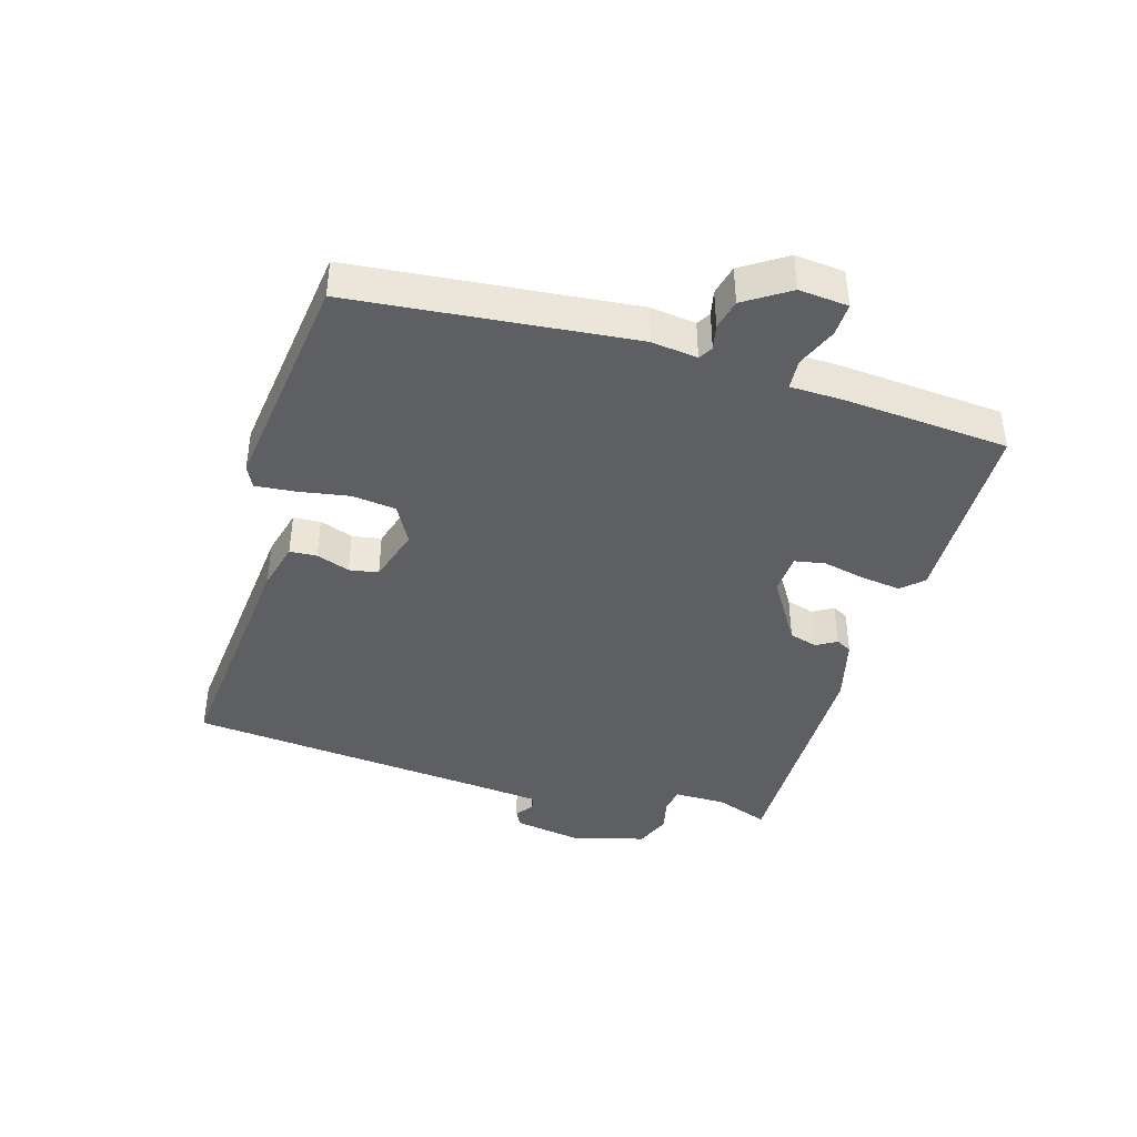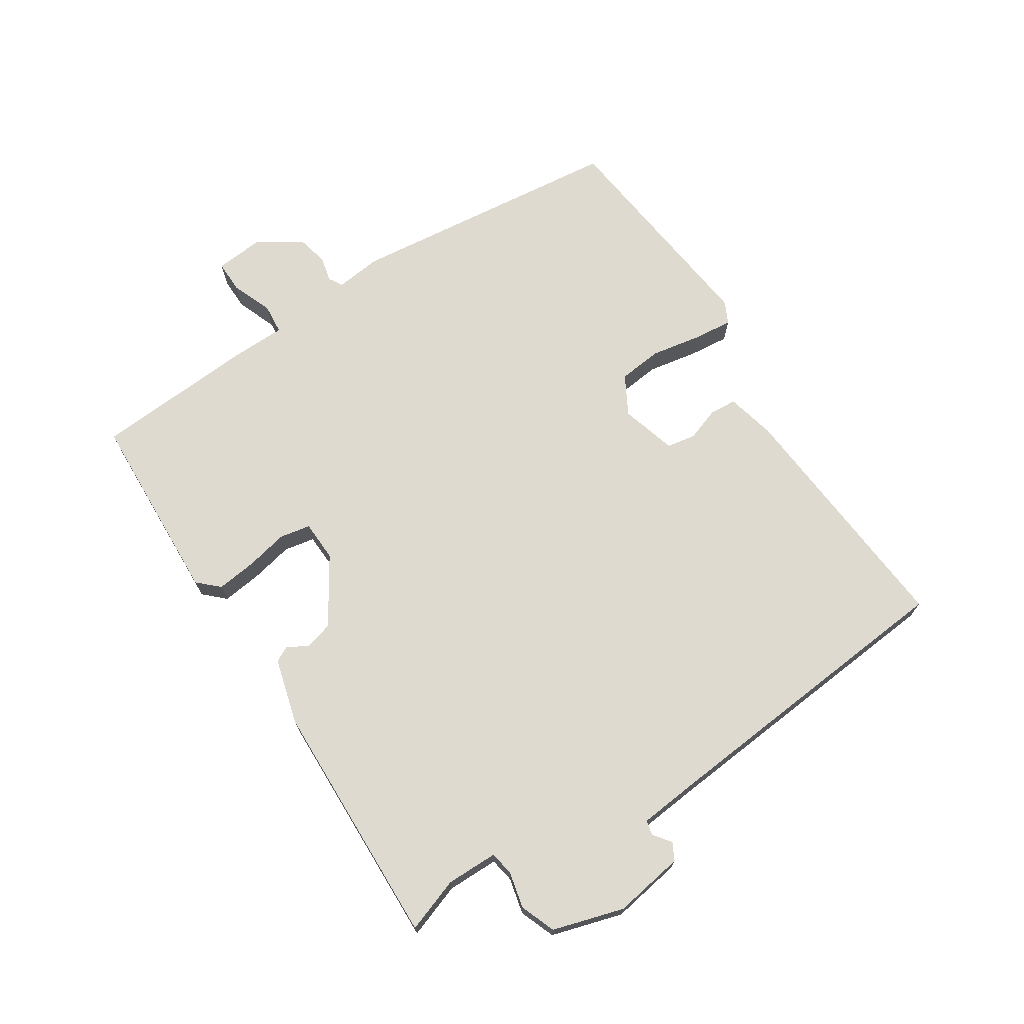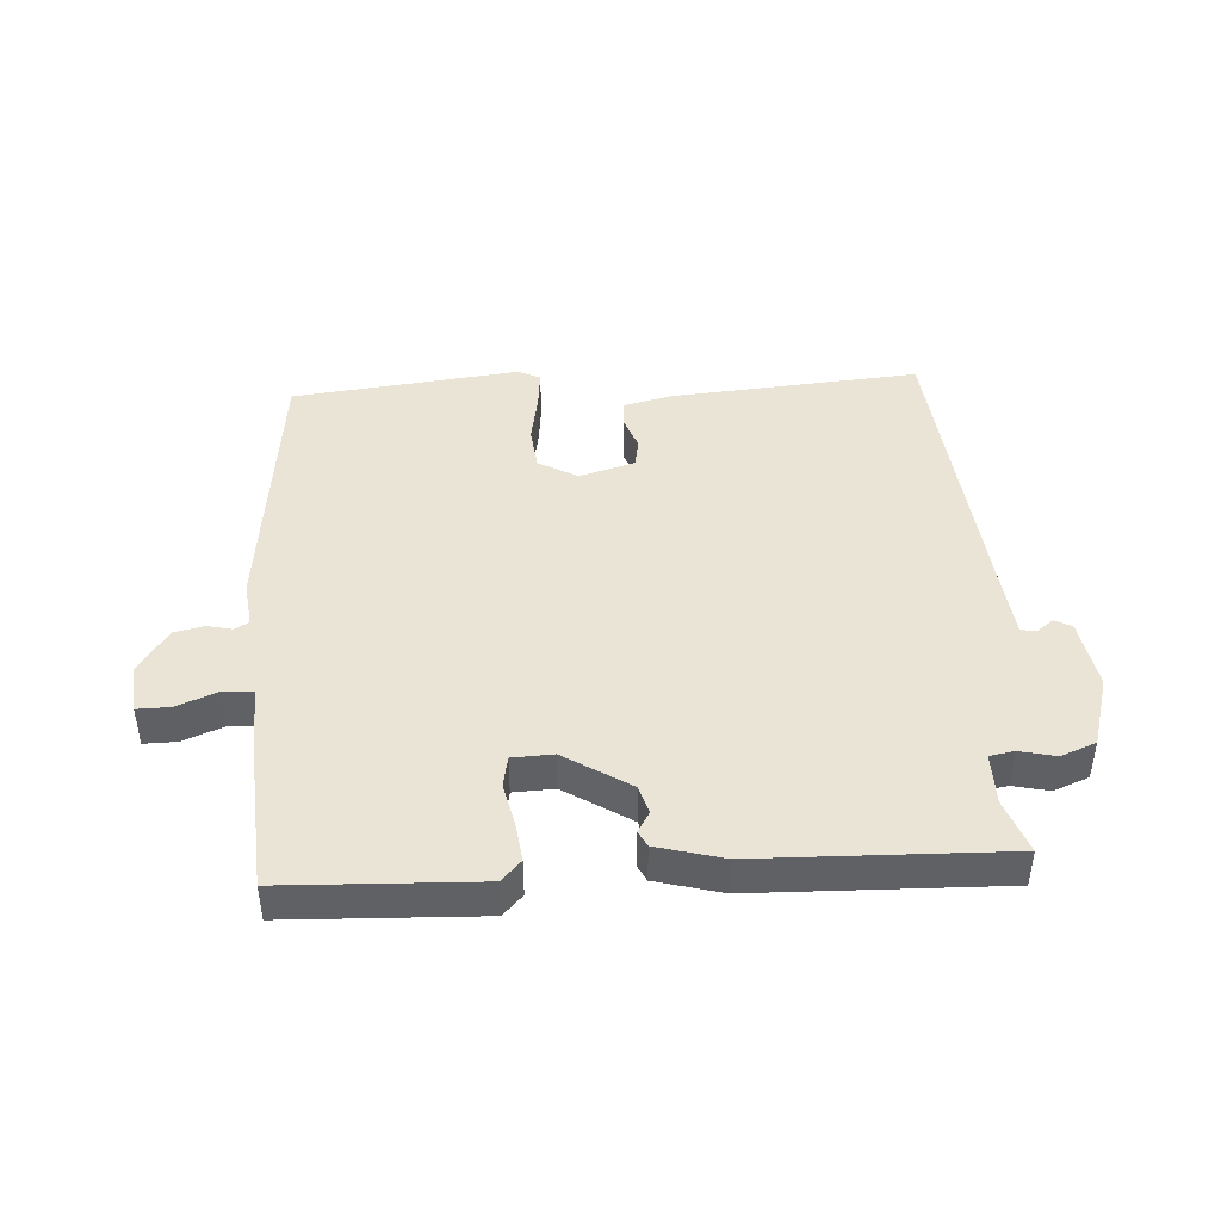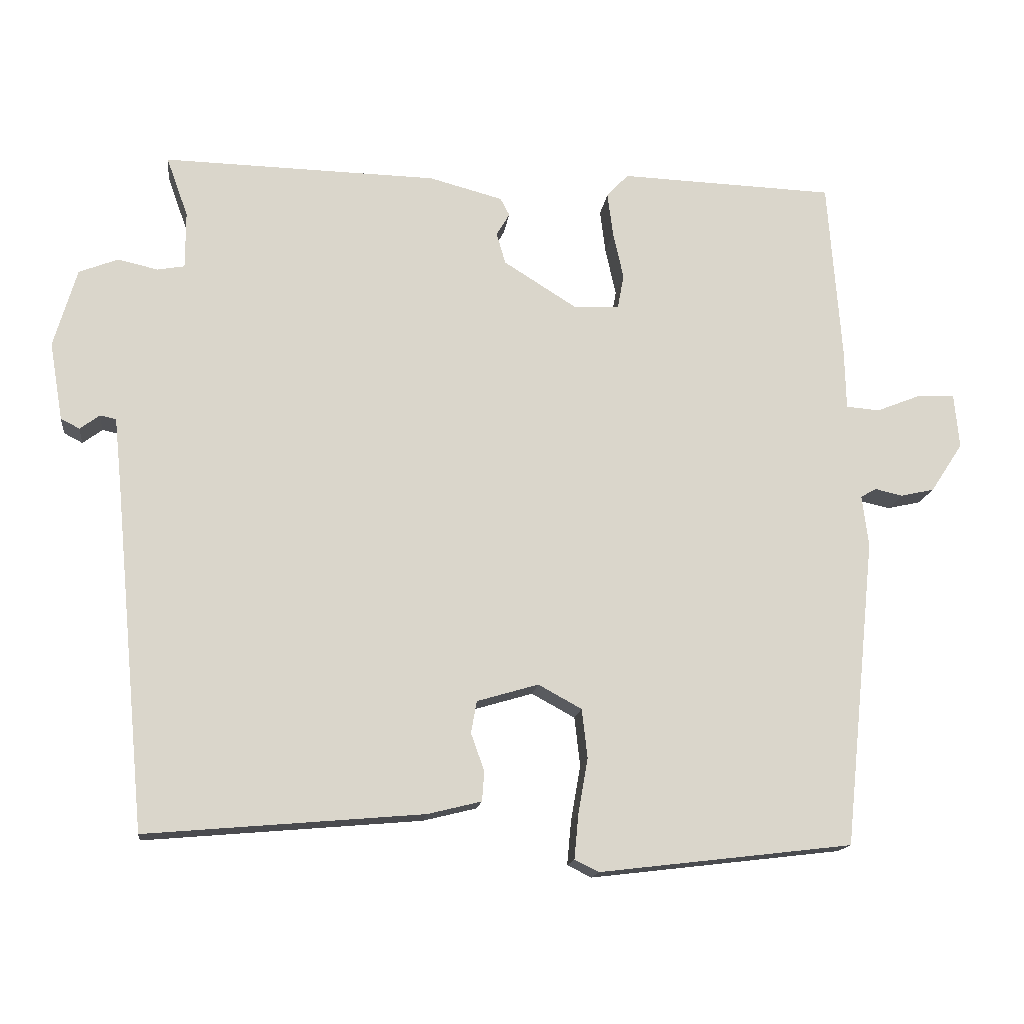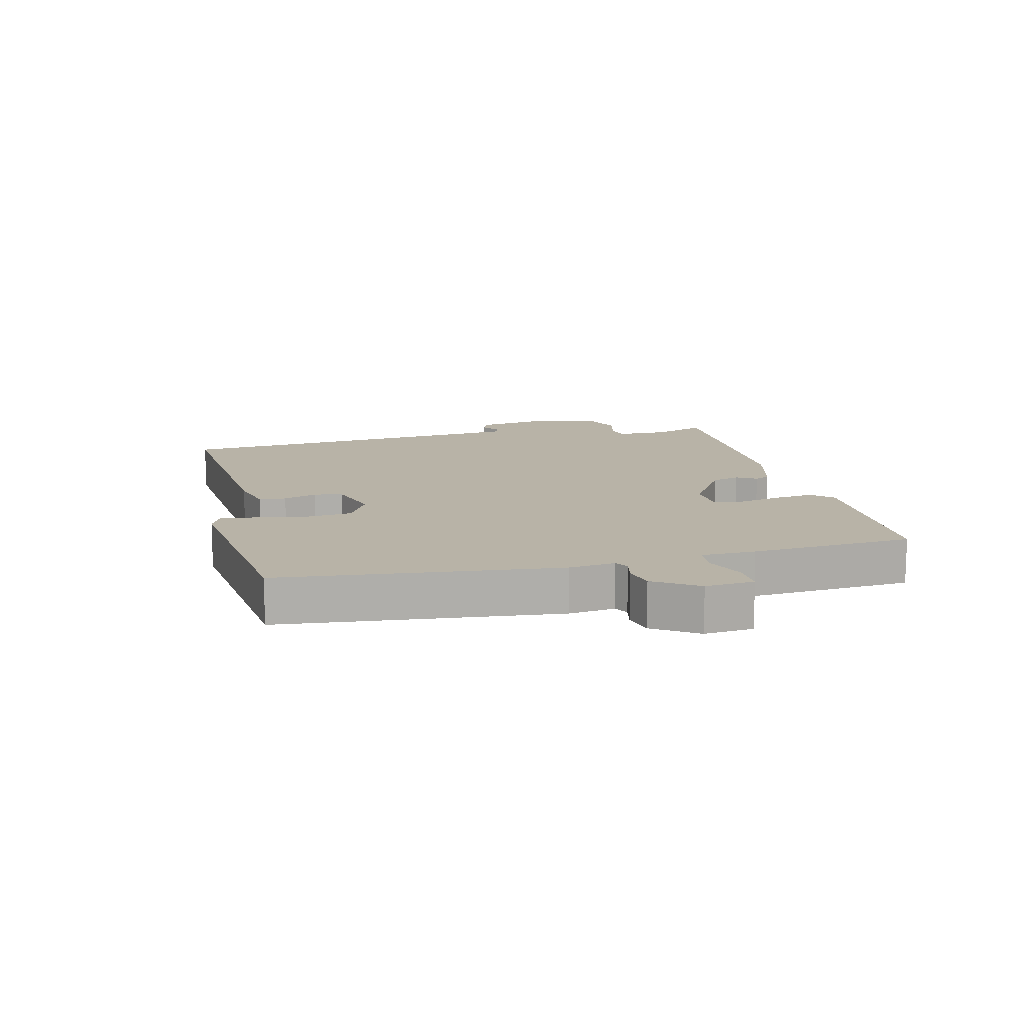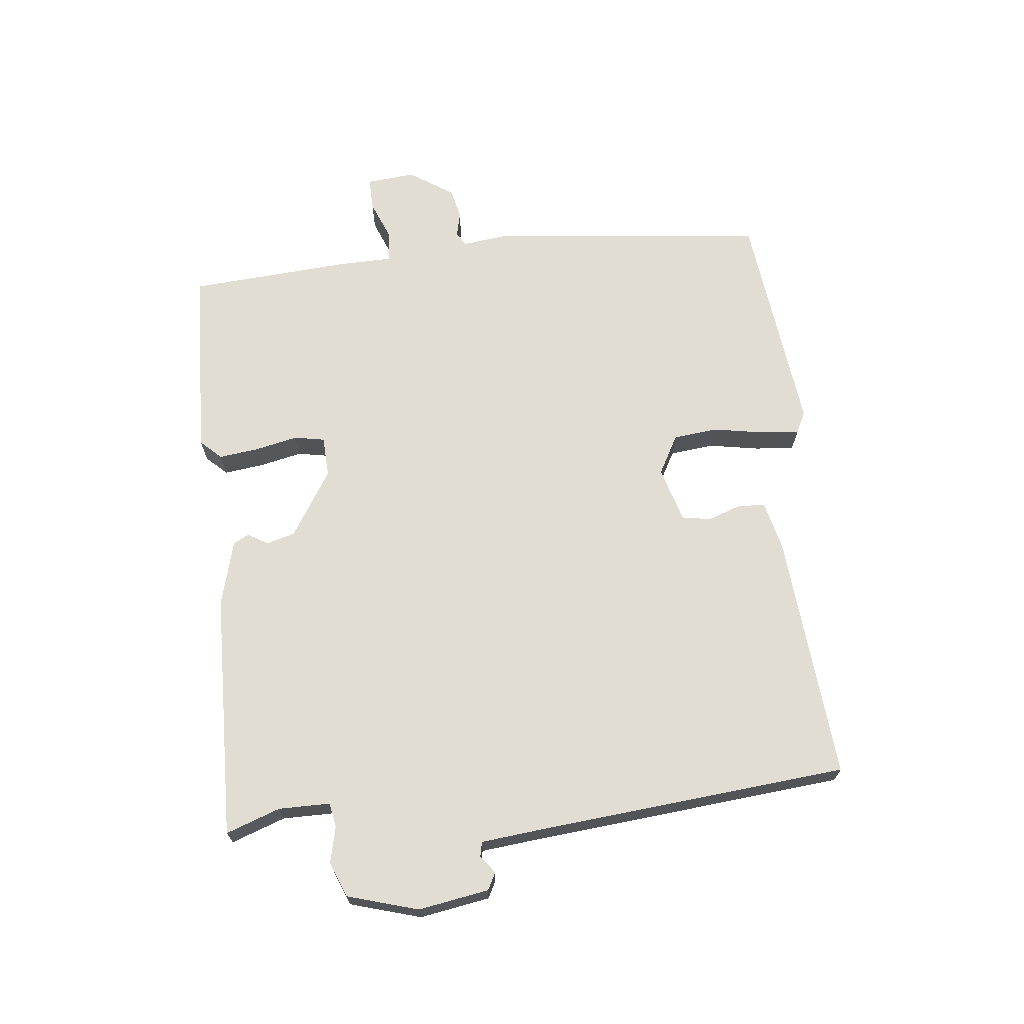
<metadata>
{"format":"obj","ext":"obj","renderer":"f3d","projection":"perspective","resolution":1024,"background":"white","views":[{"elev":-40.7,"azim":-106.8,"up":"+Y"},{"elev":70.7,"azim":57.4,"up":"+Y"},{"elev":43.8,"azim":-3.3,"up":"+Y"},{"elev":-15.4,"azim":173.0,"up":"+Z"},{"elev":12.8,"azim":-103.7,"up":"+Y"},{"elev":68.2,"azim":84.0,"up":"+Y"}]}
</metadata>
<code>
v 0.5 0.07 -0.5
v 0.104 0.07 -0.466
v 0.027 0.07 -0.447
v 0.024 0.07 -0.404
v 0.043 0.07 -0.351
v 0.035 0.07 -0.305
v -0.053 0.07 -0.279
v -0.115 0.07 -0.313
v -0.123 0.07 -0.383
v -0.109 0.07 -0.463
v -0.103 0.07 -0.526
v -0.138 0.07 -0.543
v -0.5 0.07 -0.5
v -0.546 0.07 -0.058
v -0.537 0.07 0.015
v -0.559 0.07 0.028
v -0.599 0.07 0.019
v -0.647 0.07 0.03
v -0.693 0.07 0.1
v -0.686 0.07 0.178
v -0.634 0.07 0.177
v -0.569 0.07 0.151
v -0.521 0.07 0.155
v -0.519 0.07 0.242
v -0.5 0.07 0.5
v -0.192 0.07 0.511
v -0.161 0.07 0.478
v -0.169 0.07 0.415
v -0.184 0.07 0.347
v -0.175 0.07 0.298
v -0.11 0.07 0.295
v -0.005 0.07 0.361
v 0.008 0.07 0.406
v -0.011 0.07 0.438
v 0.002 0.07 0.463
v 0.107 0.07 0.491
v 0.5 0.07 0.5
v 0.469 0.07 0.414
v 0.469 0.07 0.332
v 0.508 0.07 0.325
v 0.565 0.07 0.338
v 0.621 0.07 0.316
v 0.654 0.07 0.203
v 0.635 0.07 0.091
v 0.608 0.07 0.077
v 0.58 0.07 0.098
v 0.557 0.07 0.093
v 0.547 0.07 -0.003
v 0.5 0 -0.5
v 0.104 0 -0.466
v 0.027 0 -0.447
v 0.024 0 -0.404
v 0.043 0 -0.351
v 0.035 0 -0.305
v -0.053 0 -0.279
v -0.115 0 -0.313
v -0.123 0 -0.383
v -0.109 0 -0.463
v -0.103 0 -0.526
v -0.138 0 -0.543
v -0.5 0 -0.5
v -0.546 0 -0.058
v -0.537 0 0.015
v -0.559 0 0.028
v -0.599 0 0.019
v -0.647 0 0.03
v -0.693 0 0.1
v -0.686 0 0.178
v -0.634 0 0.177
v -0.569 0 0.151
v -0.521 0 0.155
v -0.519 0 0.242
v -0.5 0 0.5
v -0.192 0 0.511
v -0.161 0 0.478
v -0.169 0 0.415
v -0.184 0 0.347
v -0.175 0 0.298
v -0.11 0 0.295
v -0.005 0 0.361
v 0.008 0 0.406
v -0.011 0 0.438
v 0.002 0 0.463
v 0.107 0 0.491
v 0.5 0 0.5
v 0.469 0 0.414
v 0.469 0 0.332
v 0.508 0 0.325
v 0.565 0 0.338
v 0.621 0 0.316
v 0.654 0 0.203
v 0.635 0 0.091
v 0.608 0 0.077
v 0.58 0 0.098
v 0.557 0 0.093
v 0.547 0 -0.003
f 44 45 46
f 43 44 46
f 42 43 46
f 41 42 46
f 40 41 46
f 39 40 46 47
f 36 37 38
f 35 36 38
f 34 35 38
f 33 34 38
f 32 33 38 39
f 39 47 48
f 32 39 48
f 31 32 48
f 27 28 29
f 26 27 29
f 25 26 29
f 24 25 29
f 23 24 29
f 23 29 30
f 20 21 22
f 19 20 22
f 18 19 22
f 17 18 22
f 16 17 22
f 15 16 22 23
f 13 14 15
f 12 13 15
f 11 12 15
f 10 11 15
f 9 10 15
f 23 30 31
f 15 23 31
f 9 15 31
f 8 9 31
f 3 4 5
f 2 3 5
f 1 2 5
f 48 1 5
f 48 5 6
f 31 48 6 7
f 7 8 31
f 94 93 92
f 94 92 91
f 94 91 90
f 94 90 89
f 94 89 88
f 95 94 88 87
f 86 85 84
f 86 84 83
f 86 83 82
f 86 82 81
f 87 86 81 80
f 96 95 87
f 96 87 80
f 96 80 79
f 77 76 75
f 77 75 74
f 77 74 73
f 77 73 72
f 77 72 71
f 78 77 71
f 70 69 68
f 70 68 67
f 70 67 66
f 70 66 65
f 70 65 64
f 71 70 64 63
f 63 62 61
f 63 61 60
f 63 60 59
f 63 59 58
f 63 58 57
f 79 78 71
f 79 71 63
f 79 63 57
f 79 57 56
f 53 52 51
f 53 51 50
f 53 50 49
f 53 49 96
f 54 53 96
f 55 54 96 79
f 79 56 55
f 1 49 50 2
f 2 50 51 3
f 3 51 52 4
f 4 52 53 5
f 5 53 54 6
f 6 54 55 7
f 7 55 56 8
f 8 56 57 9
f 9 57 58 10
f 10 58 59 11
f 11 59 60 12
f 12 60 61 13
f 13 61 62 14
f 14 62 63 15
f 15 63 64 16
f 16 64 65 17
f 17 65 66 18
f 18 66 67 19
f 19 67 68 20
f 20 68 69 21
f 21 69 70 22
f 22 70 71 23
f 23 71 72 24
f 24 72 73 25
f 25 73 74 26
f 26 74 75 27
f 27 75 76 28
f 28 76 77 29
f 29 77 78 30
f 30 78 79 31
f 31 79 80 32
f 32 80 81 33
f 33 81 82 34
f 34 82 83 35
f 35 83 84 36
f 36 84 85 37
f 37 85 86 38
f 38 86 87 39
f 39 87 88 40
f 40 88 89 41
f 41 89 90 42
f 42 90 91 43
f 43 91 92 44
f 44 92 93 45
f 45 93 94 46
f 46 94 95 47
f 47 95 96 48
f 48 96 49 1

</code>
